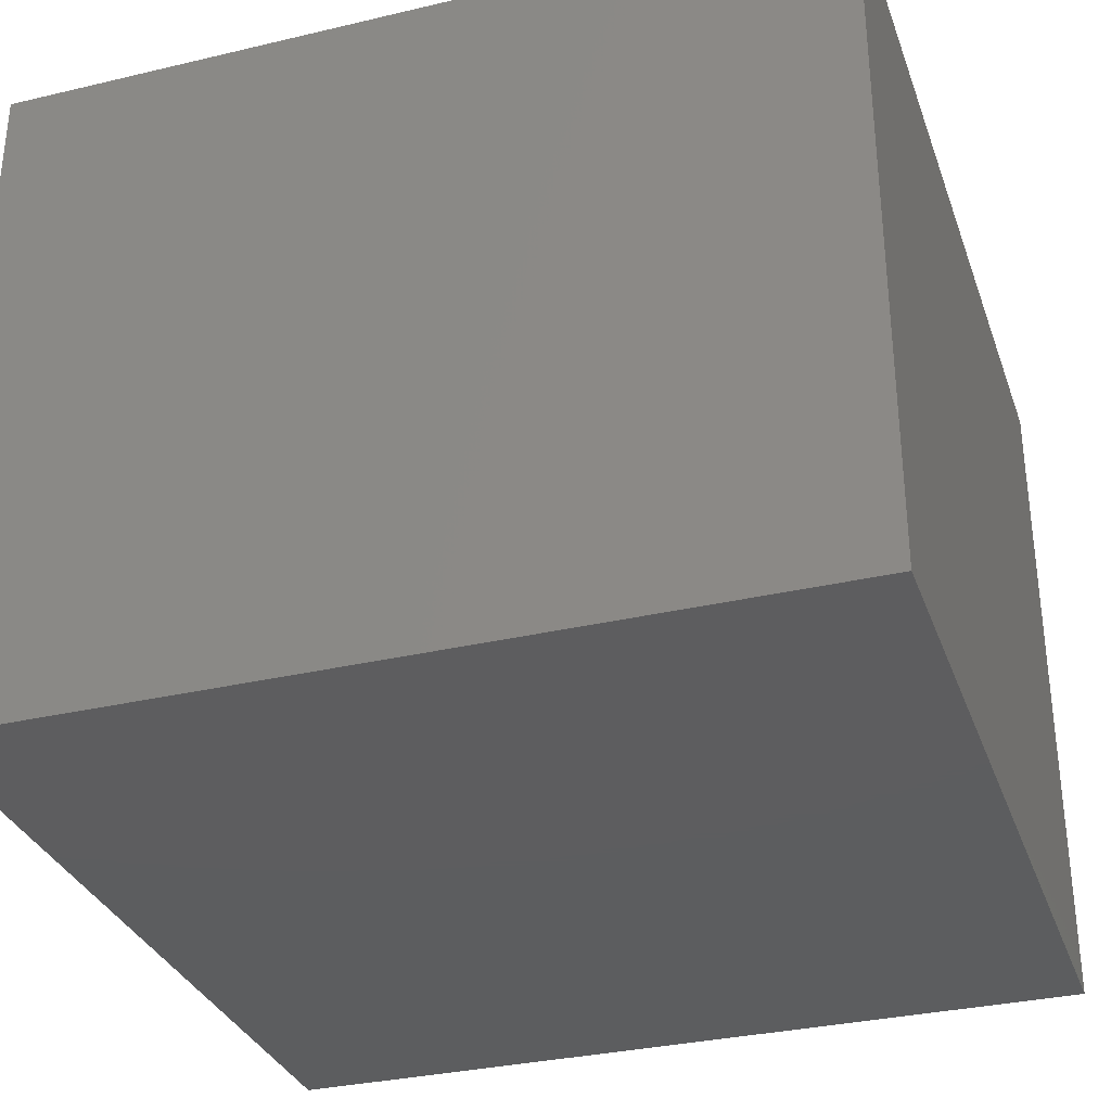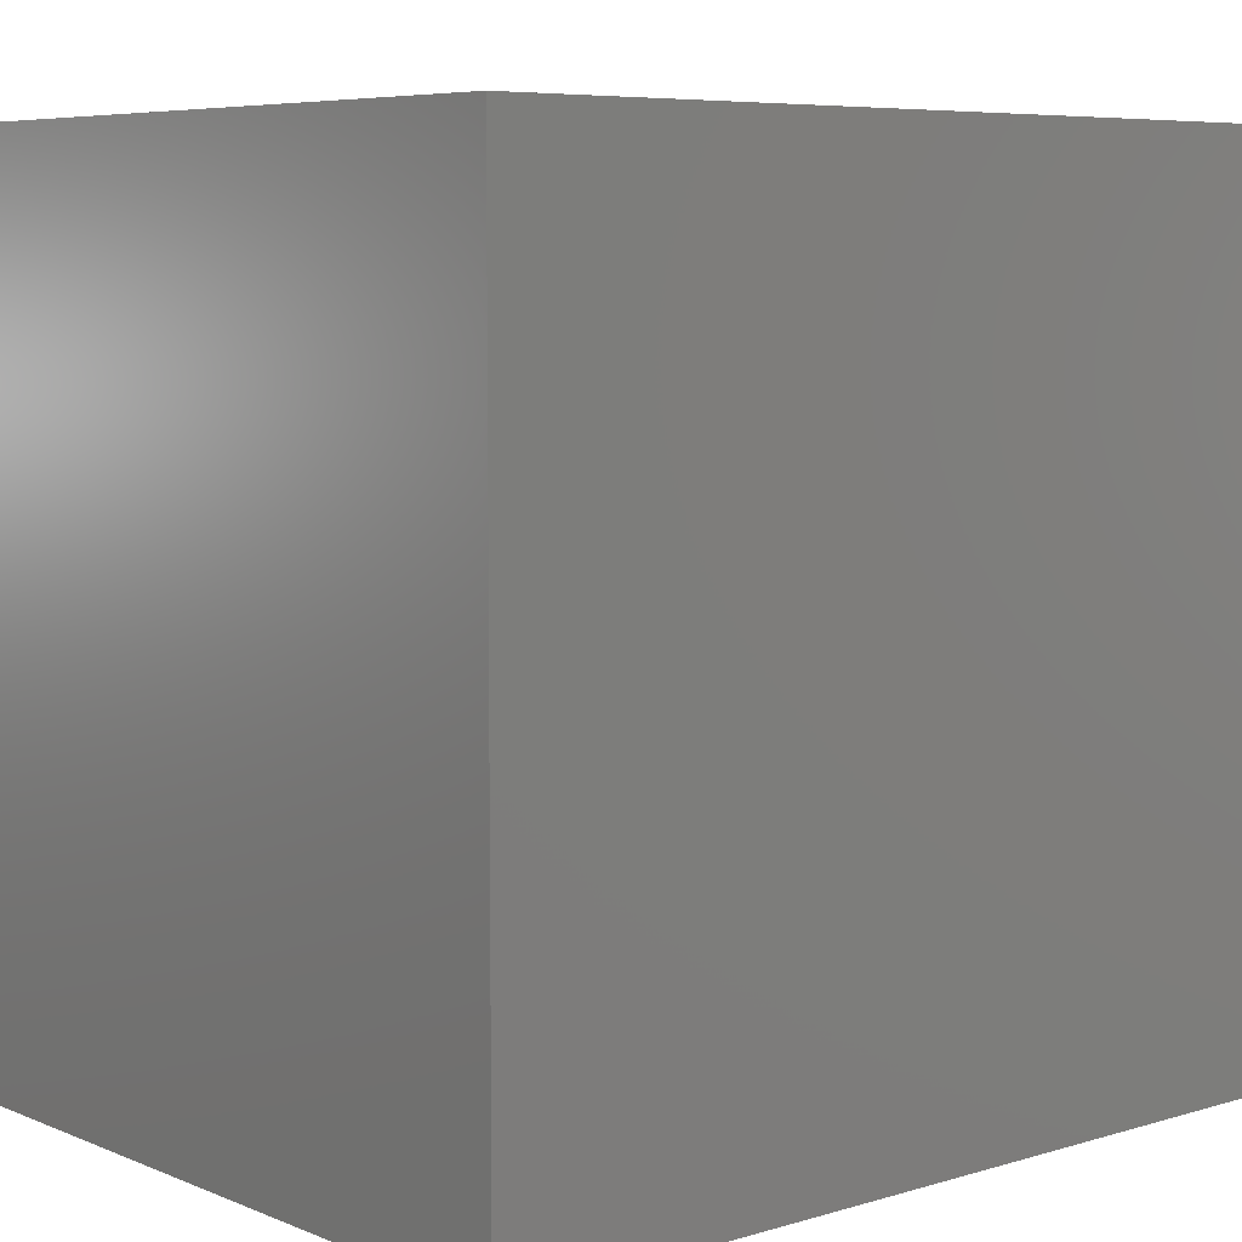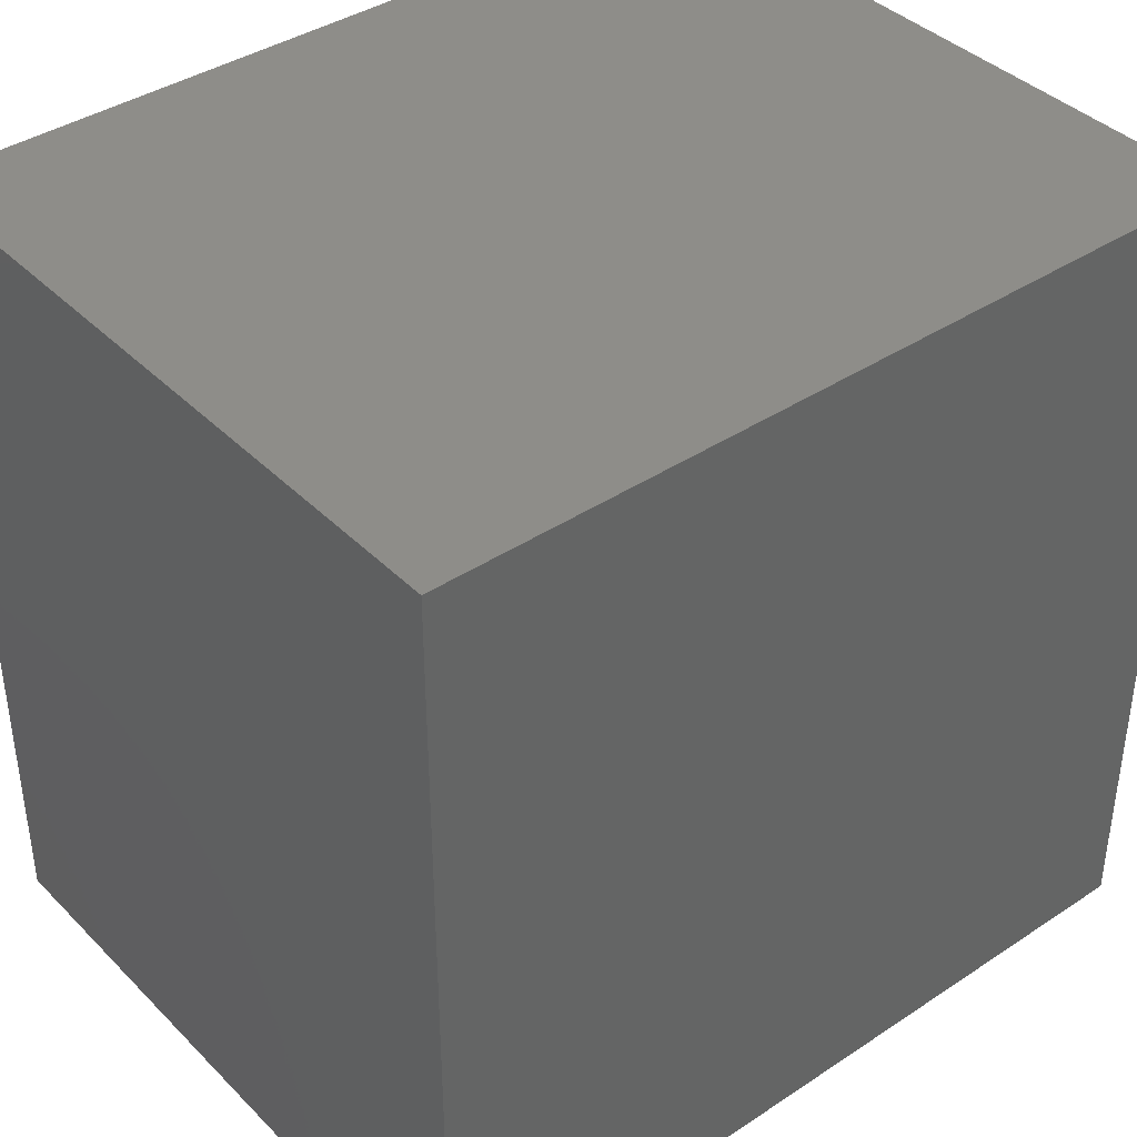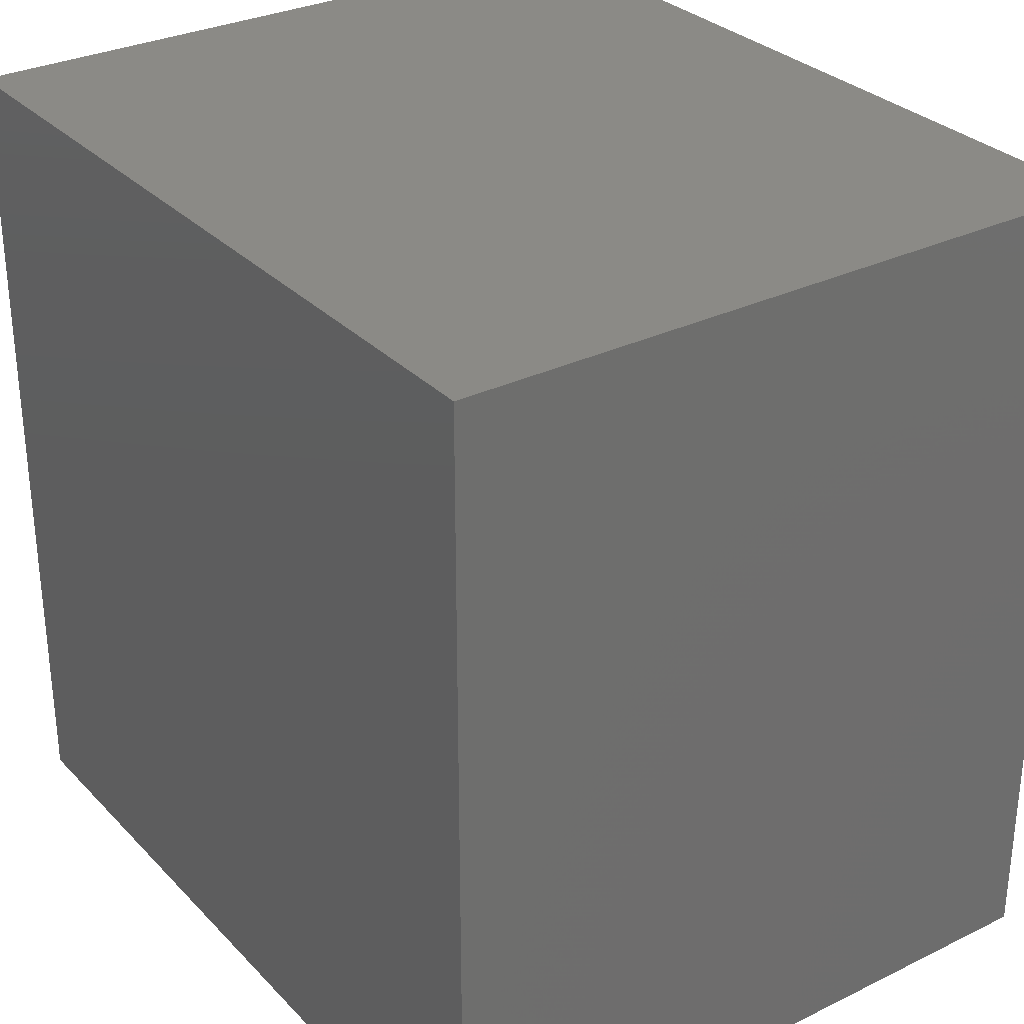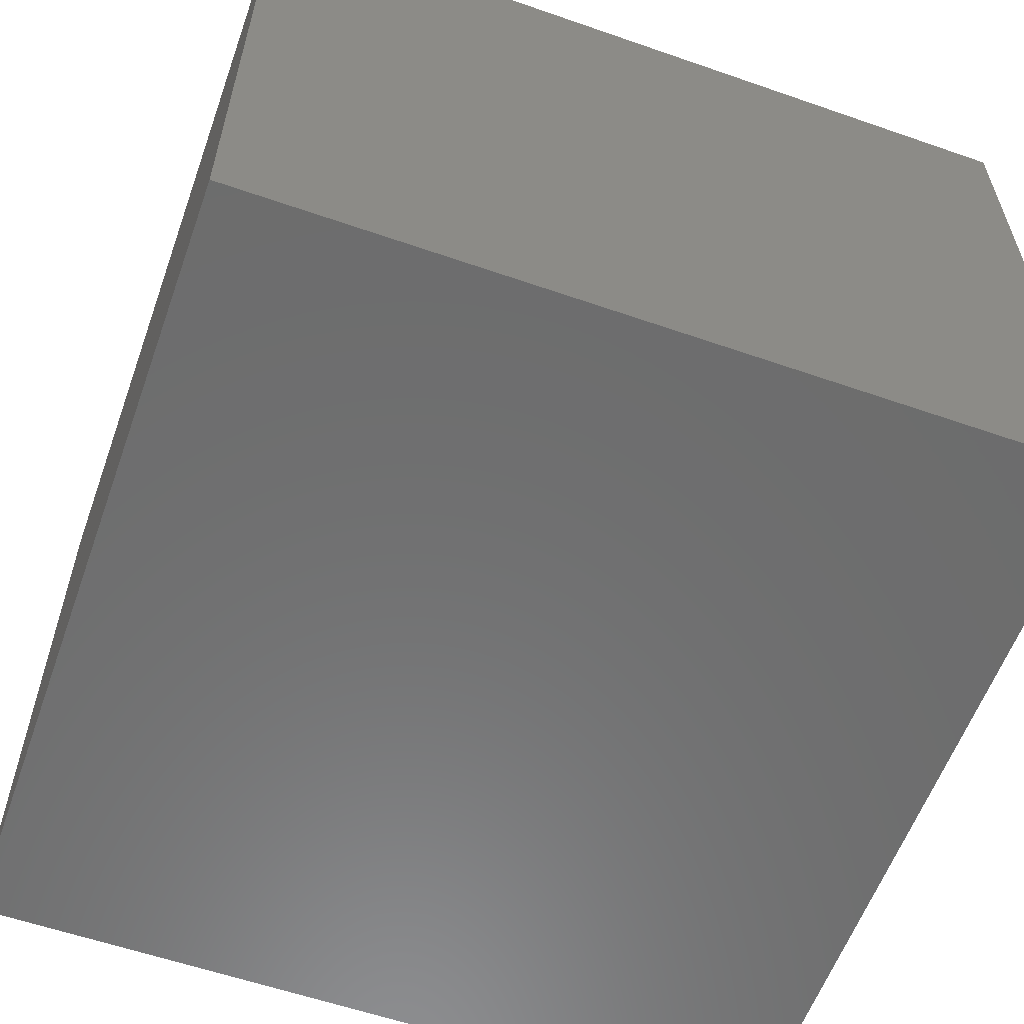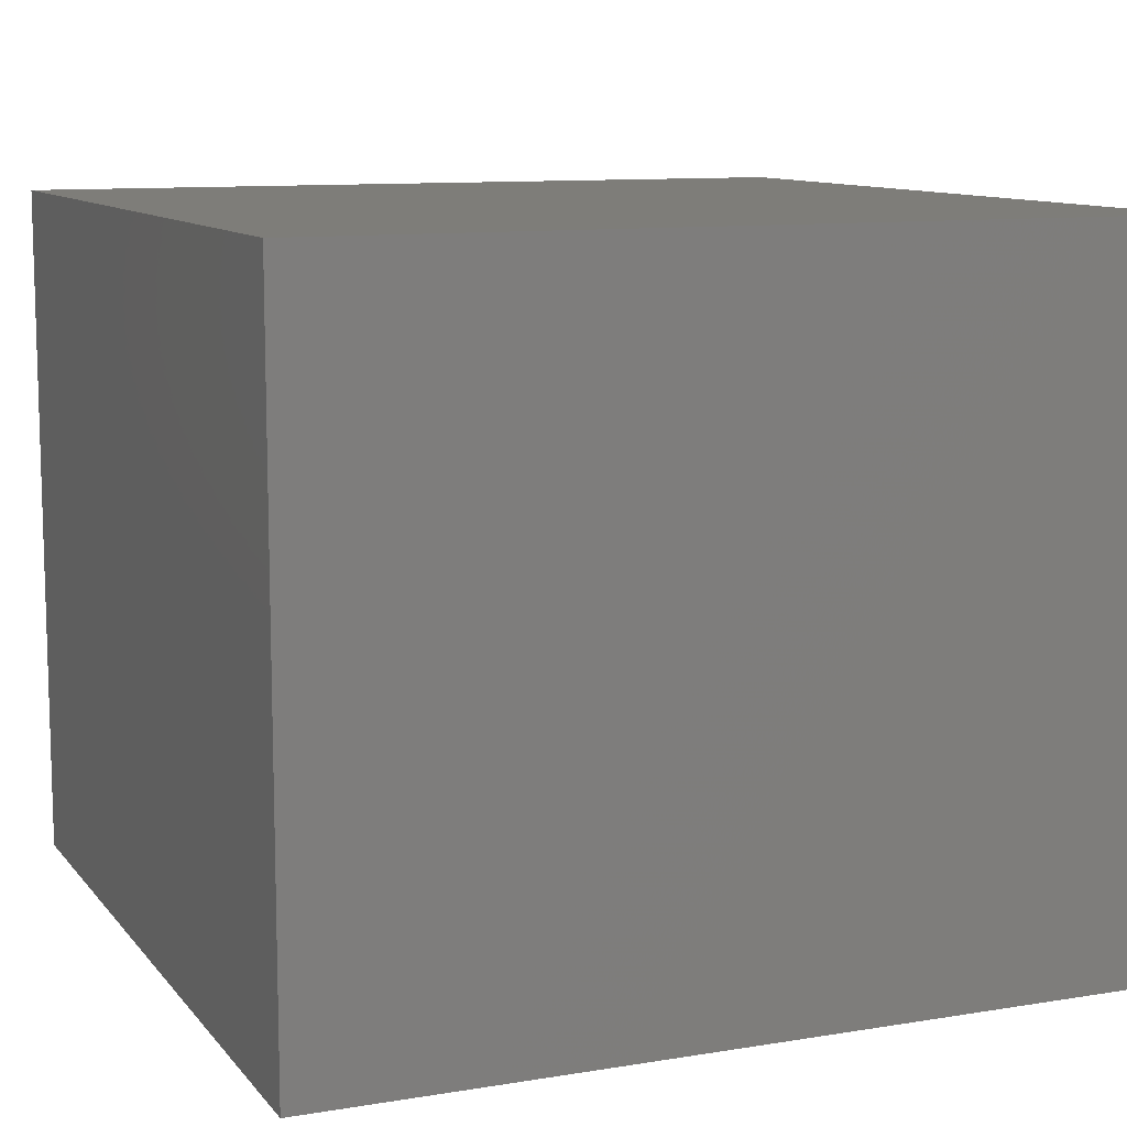
<metadata>
{"format":"stl","ext":"stl","renderer":"f3d","projection":"perspective","resolution":1024,"background":"white","views":[{"elev":-32.4,"azim":-161.8,"up":"+Z"},{"elev":6.7,"azim":-40.7,"up":"+Y"},{"elev":39.6,"azim":140.6,"up":"+Y"},{"elev":30.5,"azim":54.9,"up":"+Y"},{"elev":-58.9,"azim":-109.7,"up":"+Z"},{"elev":10.4,"azim":157.4,"up":"+Z"}]}
</metadata>
<code>
# stl→obj: 8 verts, 12 faces
v -15 15 27.01
v 15 -15 27.01
v 15 15 27.01
v -15 -15 27.01
v -15 -15 2
v 15 15 2
v 15 -15 2
v -15 15 2
f 1 2 3
f 2 1 4
f 5 6 7
f 6 5 8
f 5 2 4
f 2 5 7
f 2 6 3
f 6 2 7
f 6 1 3
f 1 6 8
f 5 1 8
f 1 5 4

</code>
